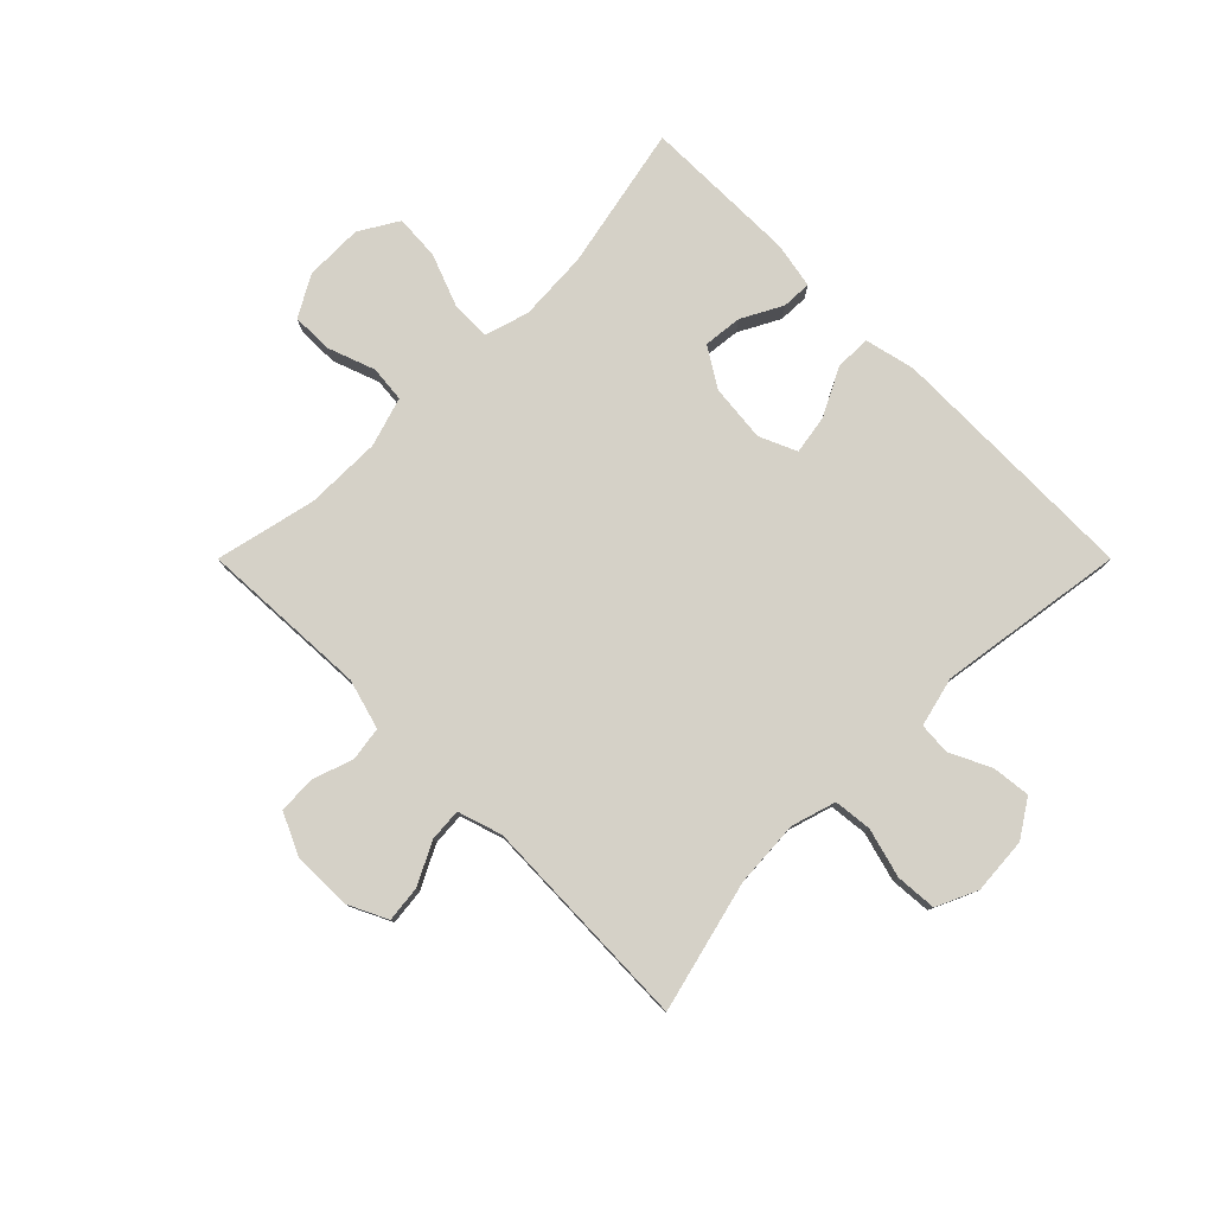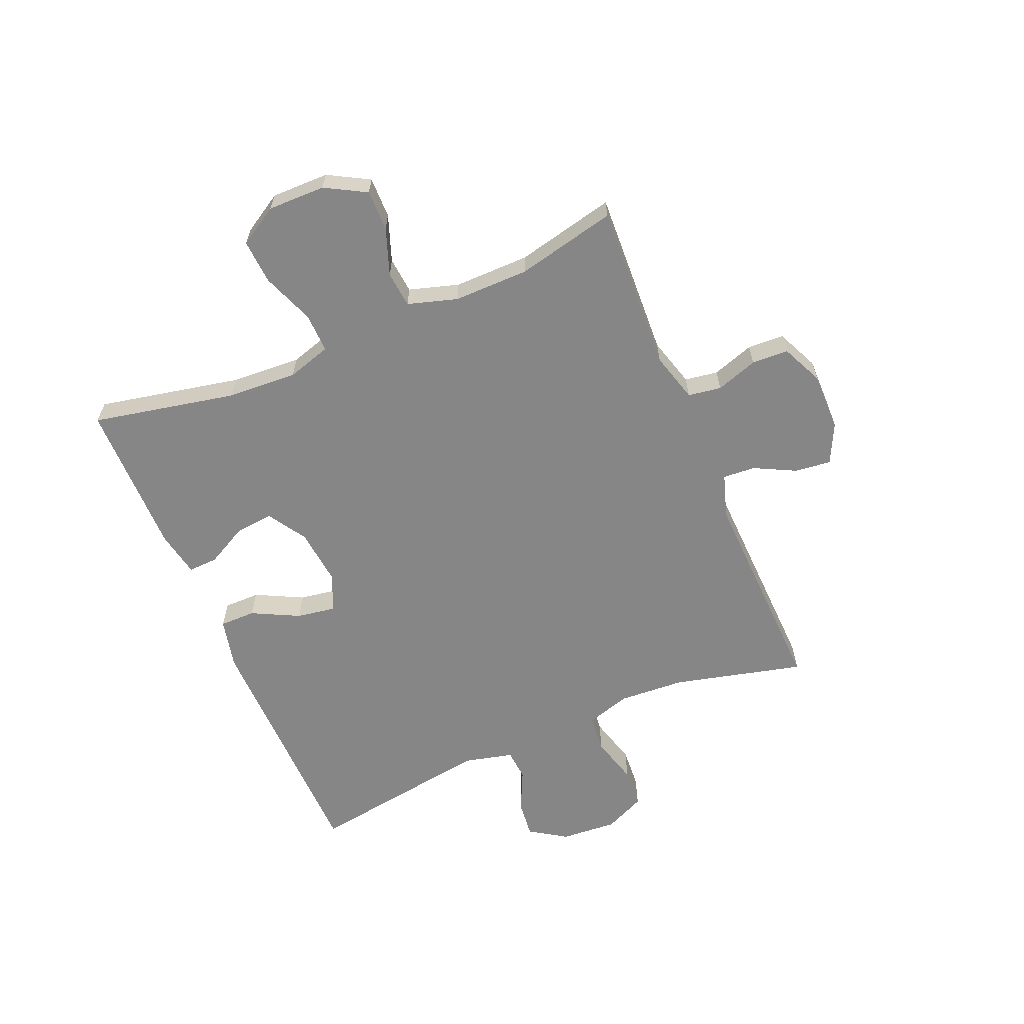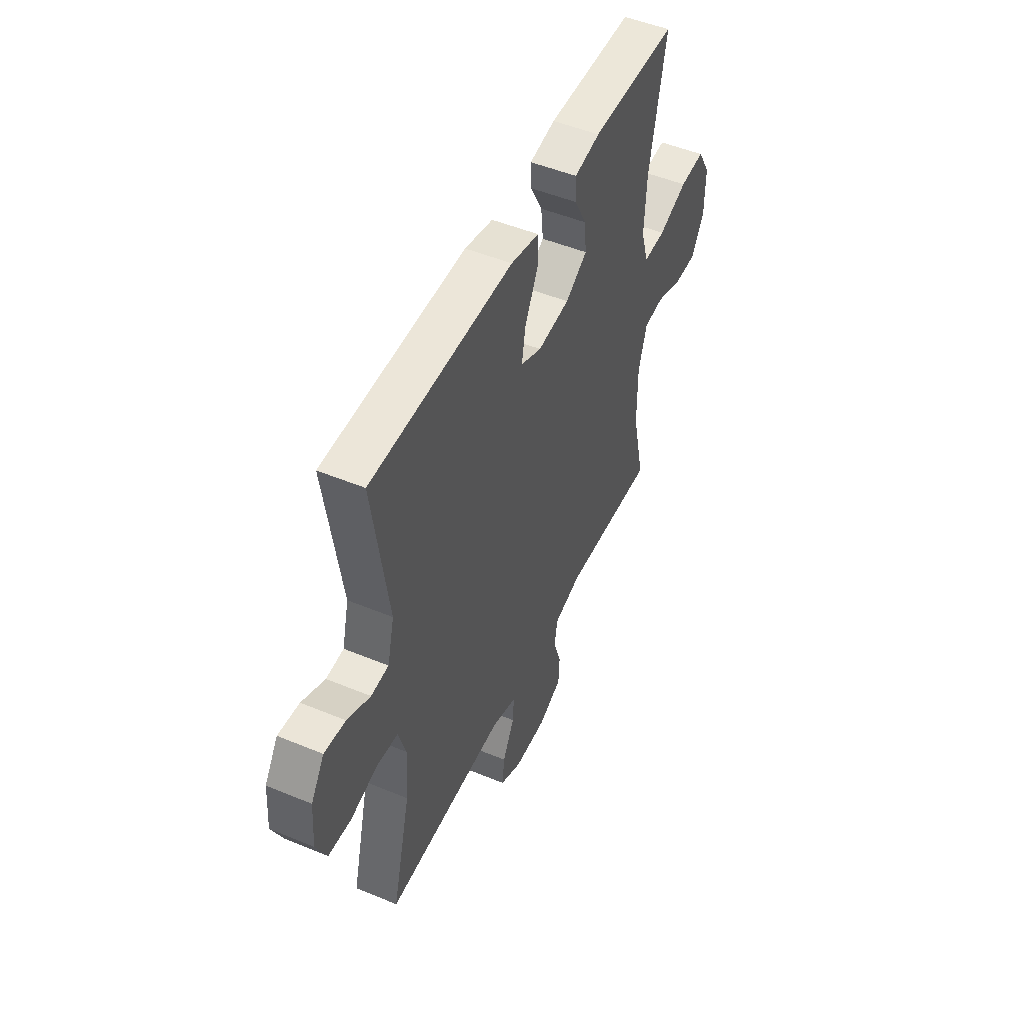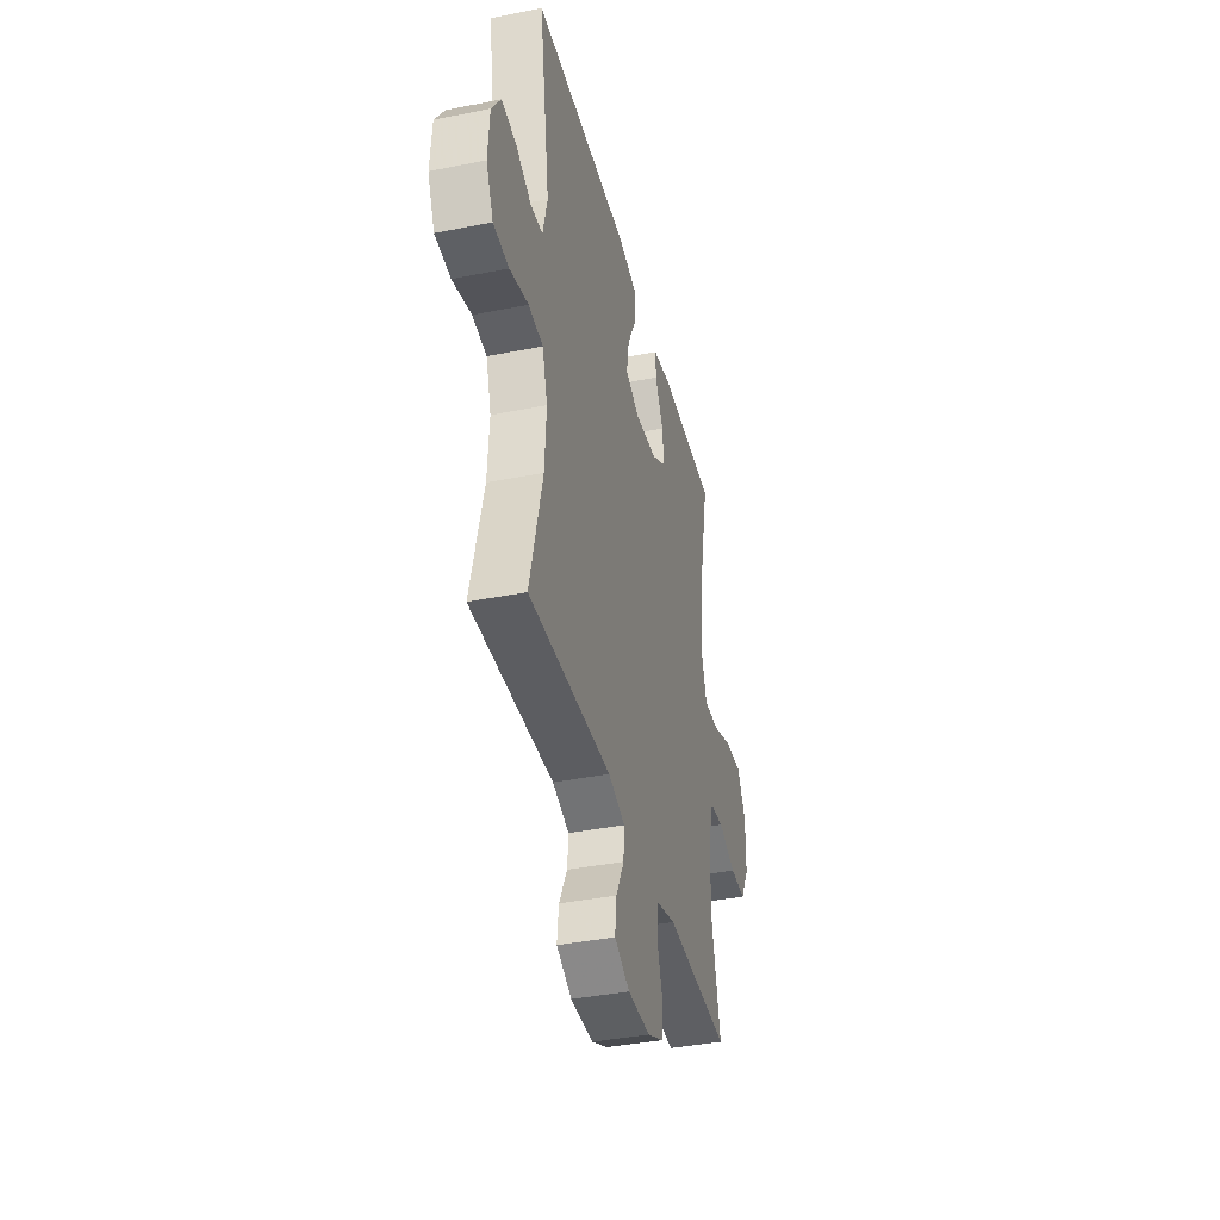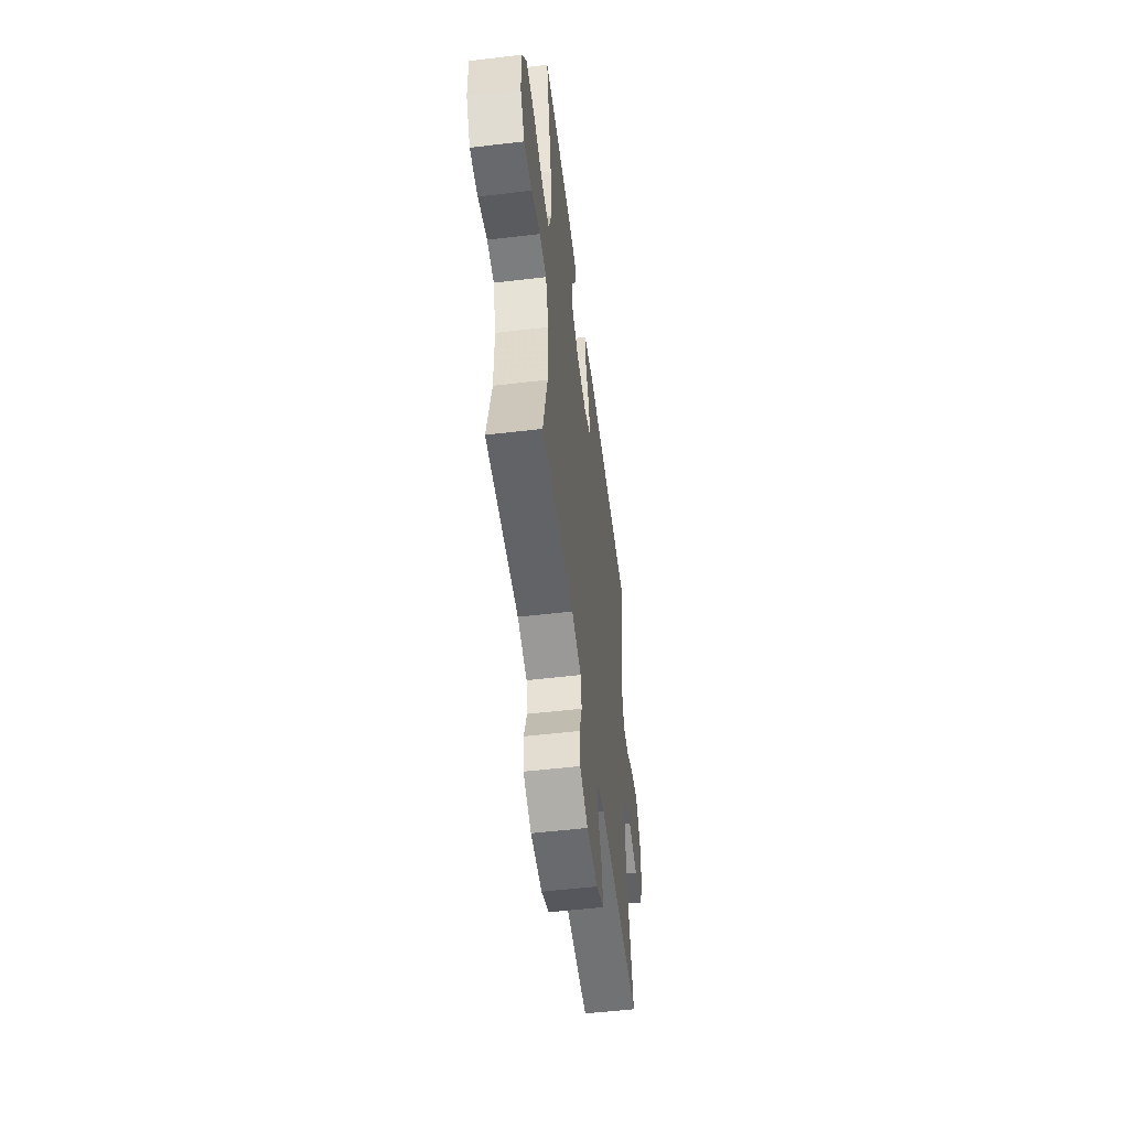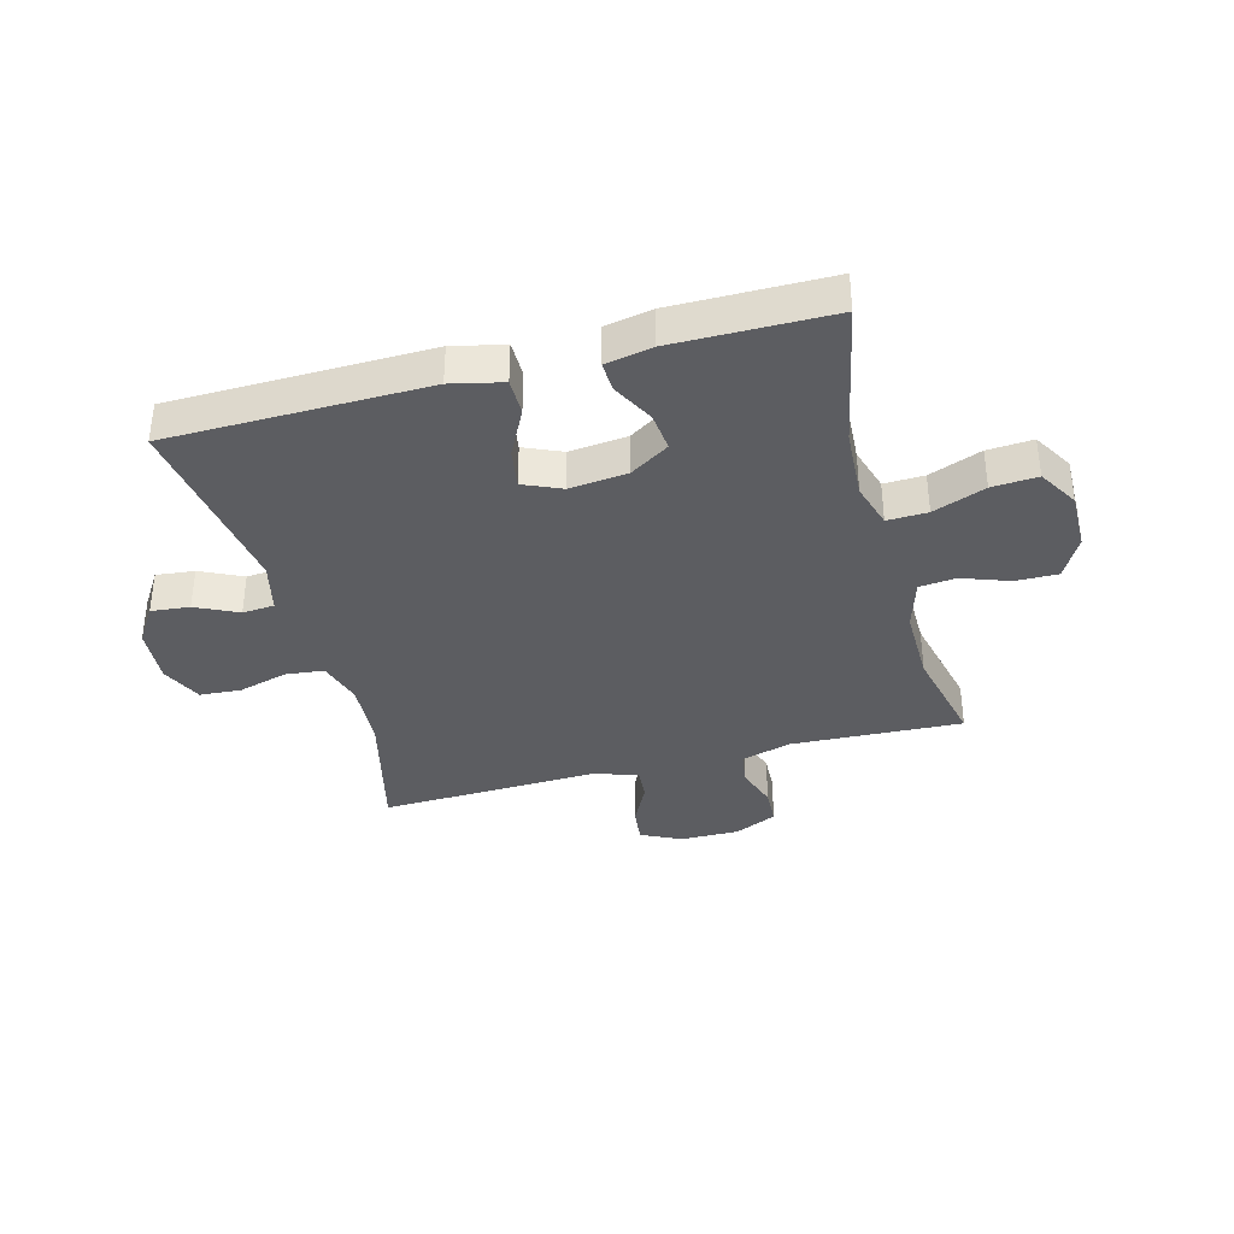
<metadata>
{"format":"obj","ext":"obj","renderer":"f3d","projection":"perspective","resolution":1024,"background":"white","views":[{"elev":79.0,"azim":-135.0,"up":"+Y"},{"elev":-62.2,"azim":113.0,"up":"+Y"},{"elev":49.7,"azim":-65.4,"up":"+Z"},{"elev":-39.0,"azim":-76.0,"up":"+Z"},{"elev":-53.6,"azim":97.2,"up":"+Z"},{"elev":-36.6,"azim":15.1,"up":"+Y"}]}
</metadata>
<code>
v 0.5 0.07 -0.5
v 0.211 0.07 -0.486
v 0.126 0.07 -0.51
v 0.117 0.07 -0.567
v 0.141 0.07 -0.639
v 0.138 0.07 -0.702
v 0.066 0.07 -0.735
v -0.034 0.07 -0.734
v -0.102 0.07 -0.701
v -0.095 0.07 -0.639
v -0.059 0.07 -0.568
v -0.055 0.07 -0.512
v -0.13 0.07 -0.488
v -0.5 0.07 -0.5
v -0.444 0.07 -0.276
v -0.437 0.07 -0.162
v -0.46 0.07 -0.086
v -0.525 0.07 -0.079
v -0.609 0.07 -0.102
v -0.679 0.07 -0.097
v -0.711 0.07 -0.027
v -0.704 0.07 0.07
v -0.663 0.07 0.133
v -0.598 0.07 0.126
v -0.527 0.07 0.092
v -0.473 0.07 0.096
v -0.452 0.07 0.181
v -0.5 0.07 0.5
v -0.063 0.07 0.506
v 0.024 0.07 0.486
v 0.024 0.07 0.424
v -0.017 0.07 0.343
v -0.028 0.07 0.276
v 0.036 0.07 0.248
v 0.134 0.07 0.258
v 0.201 0.07 0.3
v 0.194 0.07 0.366
v 0.157 0.07 0.436
v 0.155 0.07 0.487
v 0.234 0.07 0.502
v 0.5 0.07 0.5
v 0.449 0.07 0.253
v 0.442 0.07 0.133
v 0.465 0.07 0.057
v 0.533 0.07 0.059
v 0.622 0.07 0.093
v 0.699 0.07 0.098
v 0.739 0.07 0.031
v 0.738 0.07 -0.068
v 0.699 0.07 -0.138
v 0.628 0.07 -0.137
v 0.548 0.07 -0.108
v 0.486 0.07 -0.114
v 0.46 0.07 -0.199
v 0.461 0.07 -0.329
v 0.5 0 -0.5
v 0.211 0 -0.486
v 0.126 0 -0.51
v 0.117 0 -0.567
v 0.141 0 -0.639
v 0.138 0 -0.702
v 0.066 0 -0.735
v -0.034 0 -0.734
v -0.102 0 -0.701
v -0.095 0 -0.639
v -0.059 0 -0.568
v -0.055 0 -0.512
v -0.13 0 -0.488
v -0.5 0 -0.5
v -0.444 0 -0.276
v -0.437 0 -0.162
v -0.46 0 -0.086
v -0.525 0 -0.079
v -0.609 0 -0.102
v -0.679 0 -0.097
v -0.711 0 -0.027
v -0.704 0 0.07
v -0.663 0 0.133
v -0.598 0 0.126
v -0.527 0 0.092
v -0.473 0 0.096
v -0.452 0 0.181
v -0.5 0 0.5
v -0.063 0 0.506
v 0.024 0 0.486
v 0.024 0 0.424
v -0.017 0 0.343
v -0.028 0 0.276
v 0.036 0 0.248
v 0.134 0 0.258
v 0.201 0 0.3
v 0.194 0 0.366
v 0.157 0 0.436
v 0.155 0 0.487
v 0.234 0 0.502
v 0.5 0 0.5
v 0.449 0 0.253
v 0.442 0 0.133
v 0.465 0 0.057
v 0.533 0 0.059
v 0.622 0 0.093
v 0.699 0 0.098
v 0.739 0 0.031
v 0.738 0 -0.068
v 0.699 0 -0.138
v 0.628 0 -0.137
v 0.548 0 -0.108
v 0.486 0 -0.114
v 0.46 0 -0.199
v 0.461 0 -0.329
f 49 50 51 52
f 49 52 53
f 48 49 53
f 45 46 47 48
f 44 45 48 53
f 43 44 53 54
f 39 40 41 42
f 37 38 39 42
f 36 37 42 43
f 35 36 43 54
f 29 30 31 32
f 27 28 29 32
f 26 27 32 33
f 22 23 24 25
f 22 25 26
f 21 22 26
f 18 19 20 21
f 17 18 21 26
f 16 17 26 33
f 13 14 15
f 12 13 15 16
f 8 9 10 11
f 8 11 12
f 7 8 12
f 4 5 6 7
f 3 4 7 12
f 2 3 12 16
f 55 1 2 16
f 34 35 54 55
f 16 33 34 55
f 107 106 105 104
f 108 107 104
f 108 104 103
f 103 102 101 100
f 108 103 100 99
f 109 108 99 98
f 97 96 95 94
f 97 94 93 92
f 98 97 92 91
f 109 98 91 90
f 87 86 85 84
f 87 84 83 82
f 88 87 82 81
f 80 79 78 77
f 81 80 77
f 81 77 76
f 76 75 74 73
f 81 76 73 72
f 88 81 72 71
f 70 69 68
f 71 70 68 67
f 66 65 64 63
f 67 66 63
f 67 63 62
f 62 61 60 59
f 67 62 59 58
f 71 67 58 57
f 71 57 56 110
f 110 109 90 89
f 110 89 88 71
f 1 56 57 2
f 2 57 58 3
f 3 58 59 4
f 4 59 60 5
f 5 60 61 6
f 6 61 62 7
f 7 62 63 8
f 8 63 64 9
f 9 64 65 10
f 10 65 66 11
f 11 66 67 12
f 12 67 68 13
f 13 68 69 14
f 14 69 70 15
f 15 70 71 16
f 16 71 72 17
f 17 72 73 18
f 18 73 74 19
f 19 74 75 20
f 20 75 76 21
f 21 76 77 22
f 22 77 78 23
f 23 78 79 24
f 24 79 80 25
f 25 80 81 26
f 26 81 82 27
f 27 82 83 28
f 28 83 84 29
f 29 84 85 30
f 30 85 86 31
f 31 86 87 32
f 32 87 88 33
f 33 88 89 34
f 34 89 90 35
f 35 90 91 36
f 36 91 92 37
f 37 92 93 38
f 38 93 94 39
f 39 94 95 40
f 40 95 96 41
f 41 96 97 42
f 42 97 98 43
f 43 98 99 44
f 44 99 100 45
f 45 100 101 46
f 46 101 102 47
f 47 102 103 48
f 48 103 104 49
f 49 104 105 50
f 50 105 106 51
f 51 106 107 52
f 52 107 108 53
f 53 108 109 54
f 54 109 110 55
f 55 110 56 1

</code>
